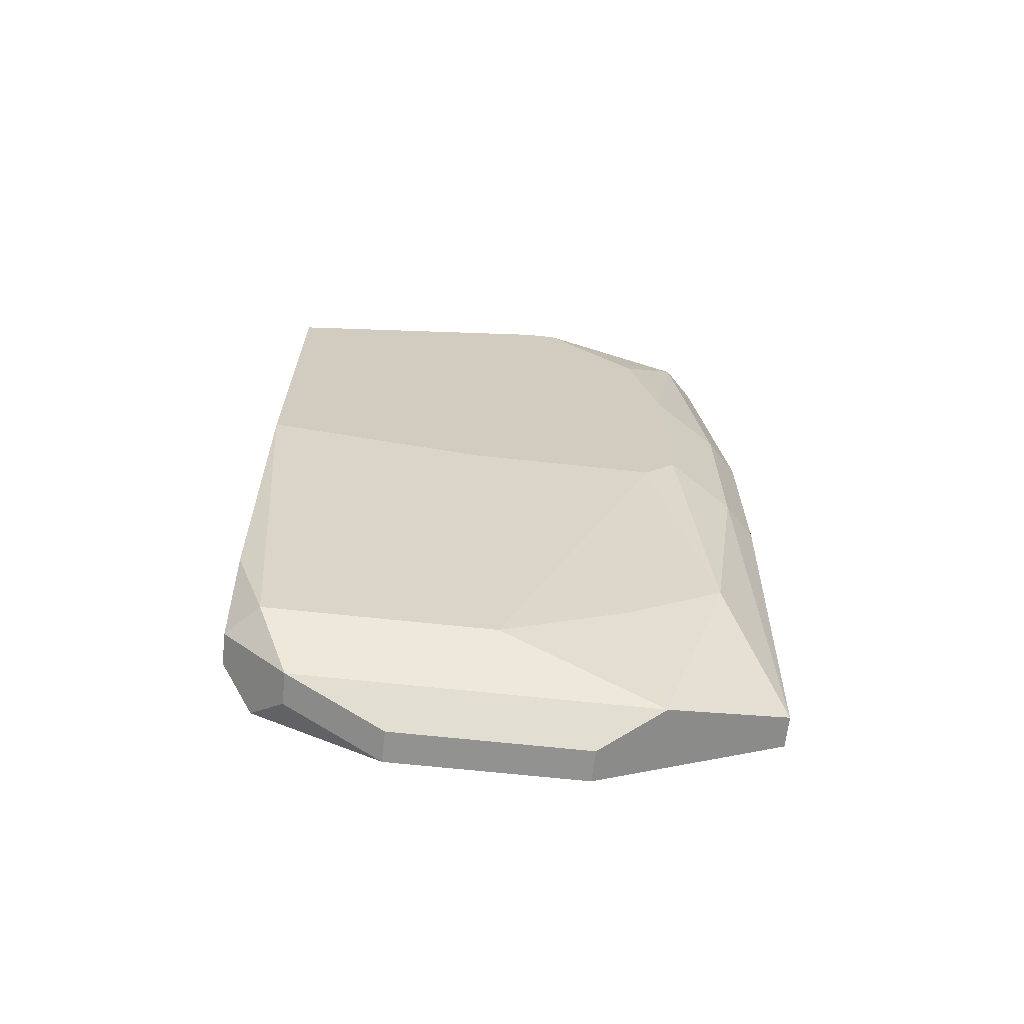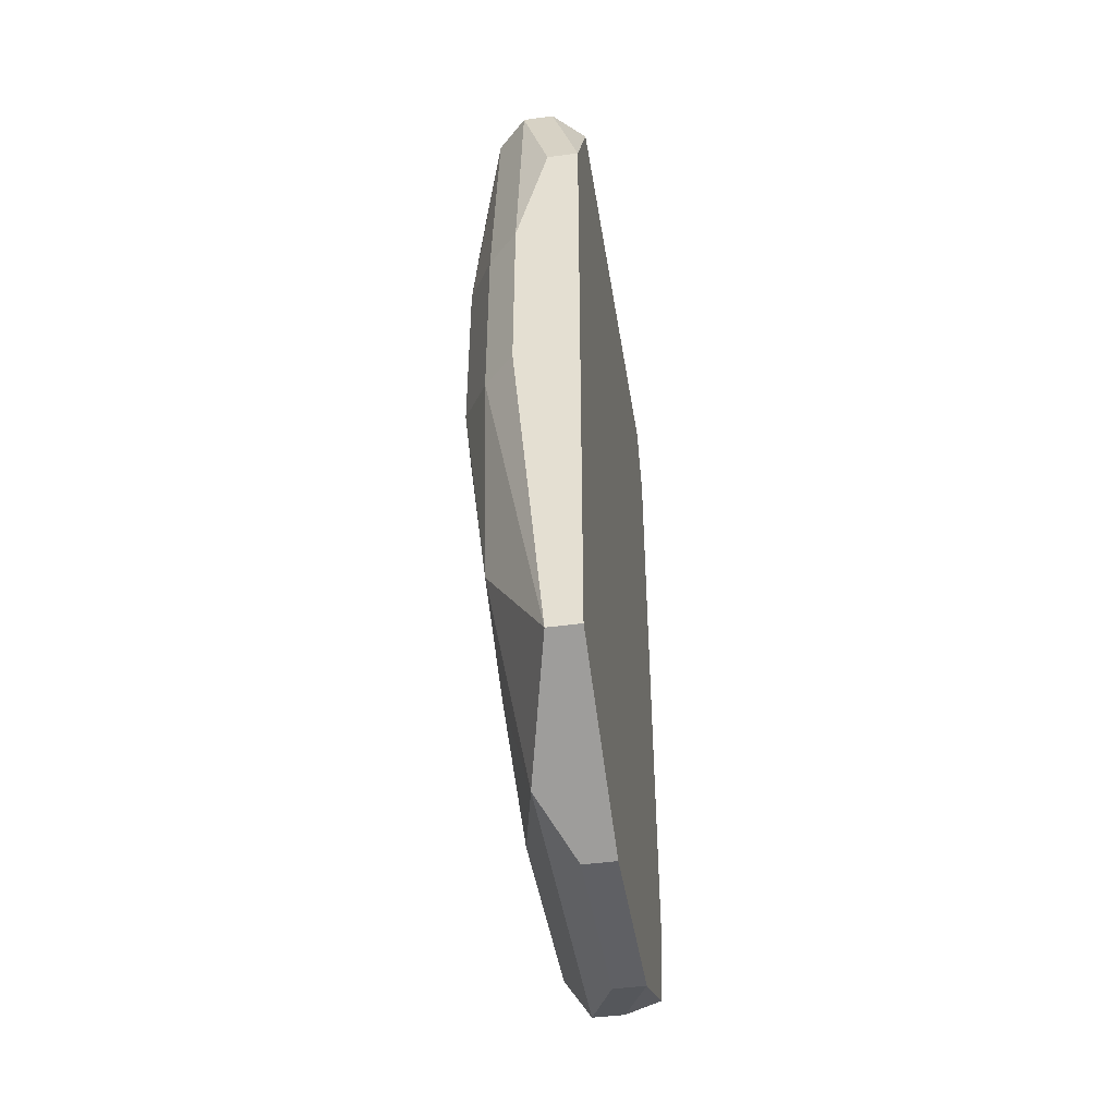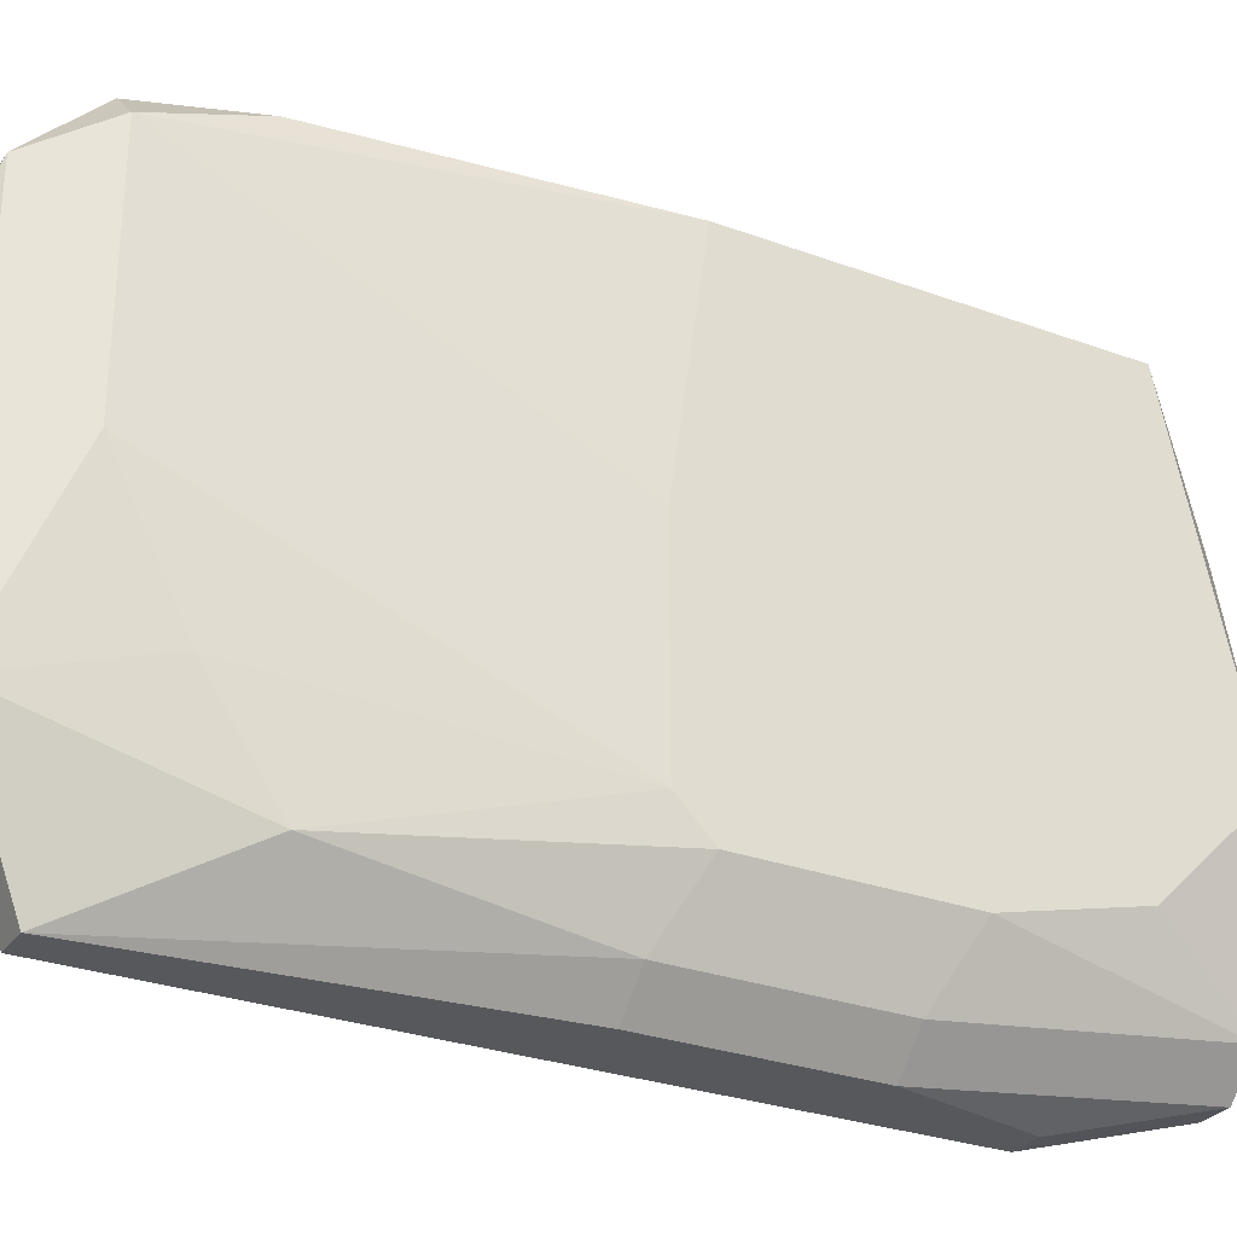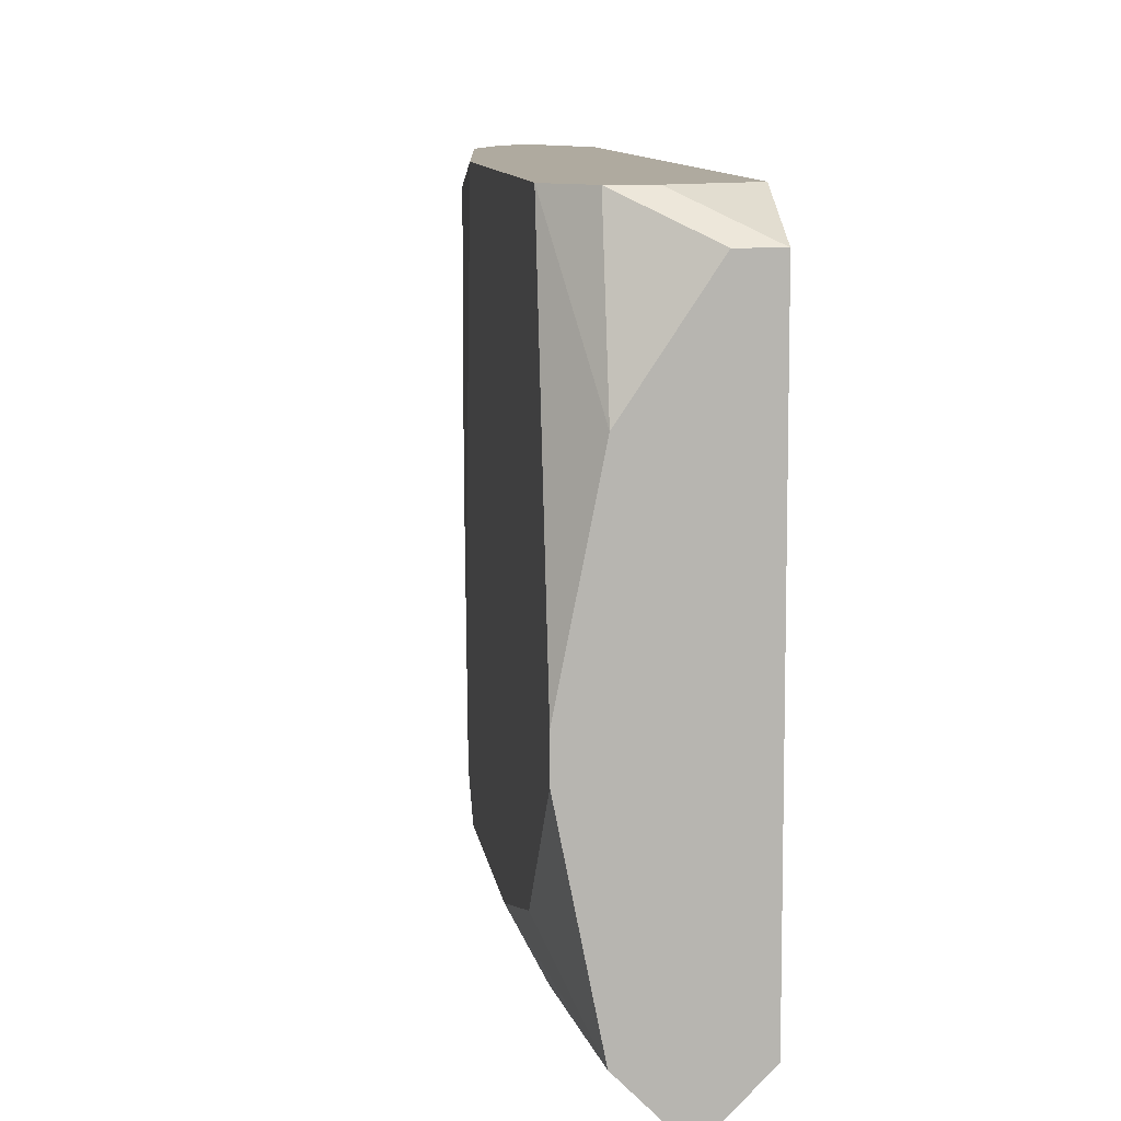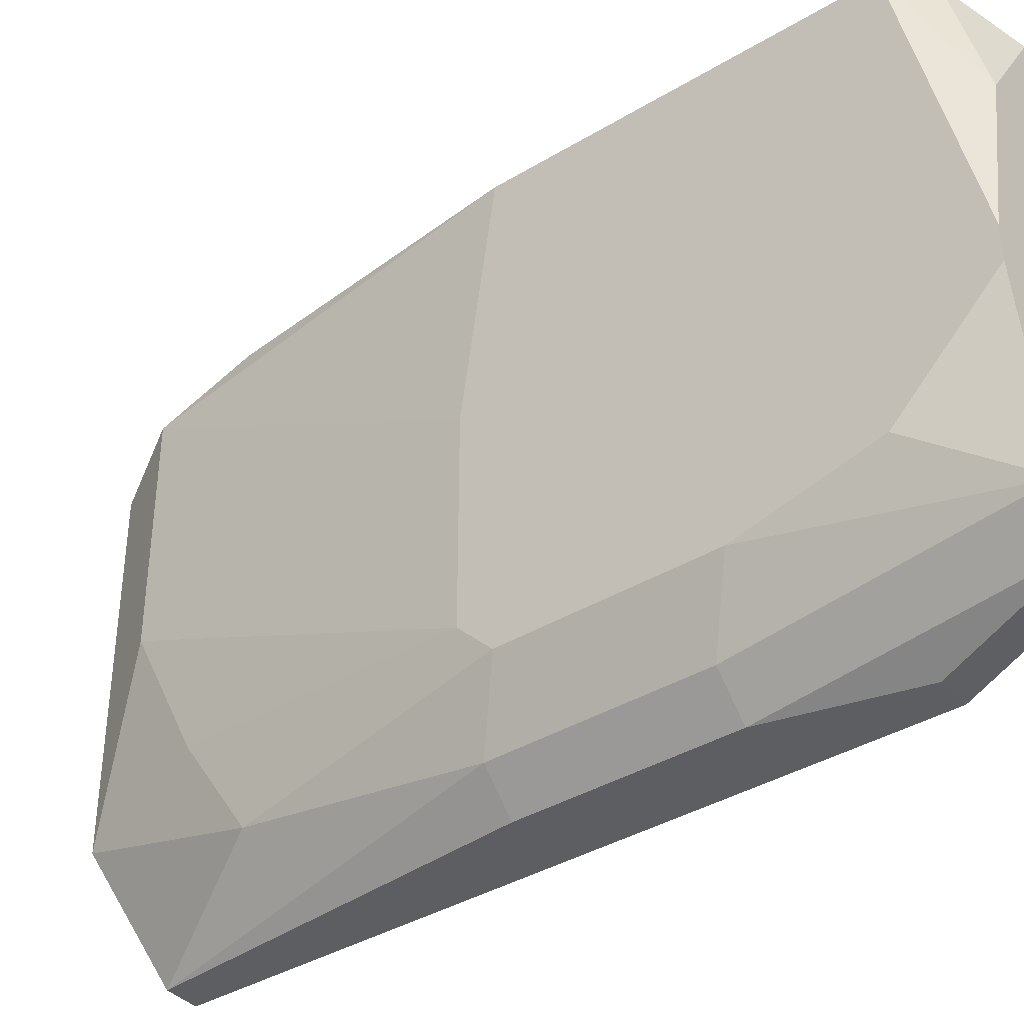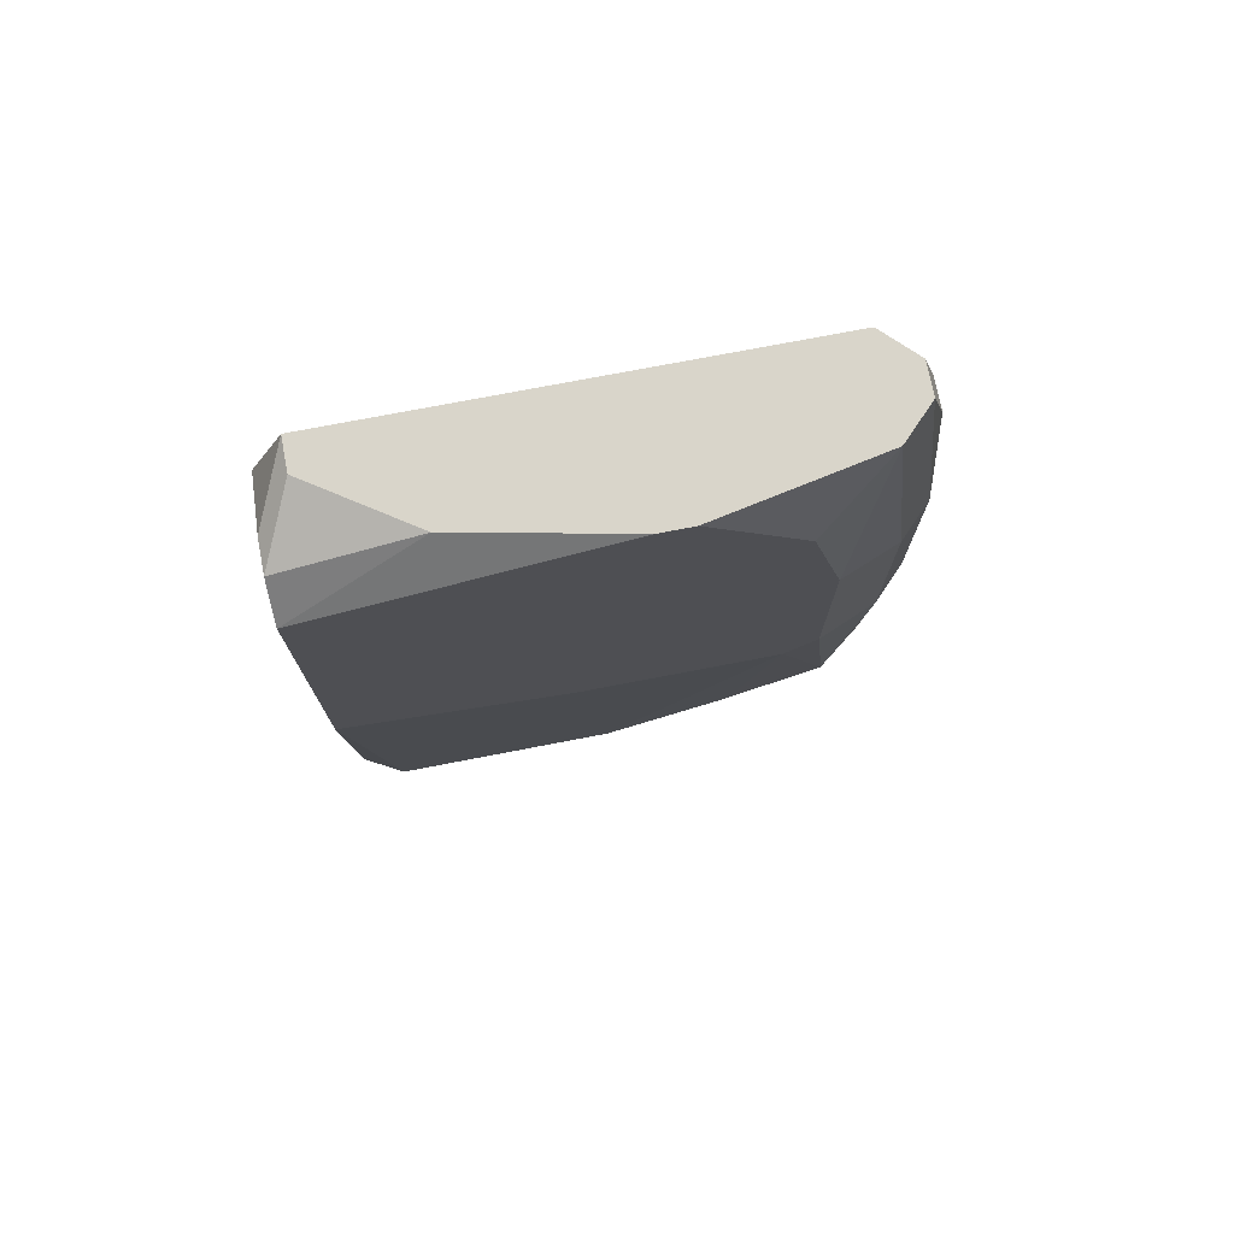
<metadata>
{"format":"obj","ext":"obj","renderer":"f3d","projection":"perspective","resolution":1024,"background":"white","views":[{"elev":-66.3,"azim":-96.2,"up":"+Z"},{"elev":-44.9,"azim":9.0,"up":"+Z"},{"elev":-28.8,"azim":-118.7,"up":"+Y"},{"elev":9.5,"azim":-7.4,"up":"+Y"},{"elev":-38.4,"azim":-52.7,"up":"+Y"},{"elev":74.7,"azim":-100.9,"up":"+Z"}]}
</metadata>
<code>
v -0.009991 -0.007966 0.01471
v -0.00774 -8.745e-05 0.0209
v -0.00774 -8.745e-05 0.009081
v -0.008303 -0.0006502 0.02202
v -0.00774 -0.0006502 0.02202
v -0.00774 -0.0006502 0.007393
v -0.008303 -0.002901 0.006268
v -0.00774 -0.002901 0.006268
v -0.00774 -0.006277 0.006268
v -0.008303 -0.006277 0.006268
v -0.00774 -0.008528 0.02202
v -0.00774 -0.009654 0.01977
v -0.009991 -0.007966 0.01808
v -0.008303 -0.009654 0.01977
v -0.00774 -0.009654 0.007956
v -0.008303 -0.009654 0.007956
v -0.009991 -0.007403 0.01415
v -0.008865 -8.745e-05 0.007956
v -0.008303 -8.745e-05 0.007956
v -0.008865 -0.001213 0.00683
v -0.008303 -0.001213 0.00683
v -0.008865 -0.007403 0.00683
v -0.008303 -0.009091 0.02202
v -0.008865 -0.009091 0.02202
v -0.008865 -0.009654 0.01752
v -0.008865 -0.009654 0.01415
v -0.009428 -8.745e-05 0.02146
v -0.008865 -8.745e-05 0.02146
v -0.009428 -8.745e-05 0.009644
v -0.009428 -0.0006502 0.007956
v -0.009428 -0.002338 0.02202
v -0.009428 -0.004589 0.007956
v -0.009428 -0.00684 0.009081
v -0.009428 -0.008528 0.02202
v -0.009428 -0.008528 0.01021
v -0.009428 -0.009091 0.01752
v -0.009991 -0.007403 0.02034
v -0.009428 -0.009091 0.01415
v -0.009991 -8.745e-05 0.0209
v -0.009991 -8.745e-05 0.01471
v -0.009991 -0.004026 0.01415
v -0.009991 -0.005152 0.02202
v -0.009991 -0.005715 0.02202
f 4 27 31
f 28 27 4
f 28 4 5
f 28 5 2
f 23 12 11
f 25 24 34
f 18 30 29
f 21 6 8
f 14 12 23
f 14 23 24
f 14 24 25
f 19 3 6
f 19 6 21
f 20 30 18
f 20 18 19
f 20 19 21
f 17 35 1
f 36 25 34
f 40 29 30
f 33 35 17
f 33 17 32
f 38 1 35
f 38 35 16
f 13 1 38
f 13 38 36
f 13 36 34
f 39 31 27
f 39 27 28
f 39 28 2
f 39 2 3
f 39 3 19
f 39 19 18
f 39 18 29
f 39 29 40
f 41 40 30
f 41 30 32
f 41 32 17
f 22 10 16
f 22 16 35
f 22 35 33
f 22 33 32
f 22 32 30
f 22 30 20
f 7 10 22
f 7 22 20
f 7 20 21
f 7 21 8
f 9 10 7
f 9 7 8
f 9 8 6
f 9 6 3
f 9 3 2
f 9 2 5
f 9 5 11
f 9 11 12
f 9 12 15
f 9 15 16
f 9 16 10
f 26 38 16
f 26 16 15
f 26 15 12
f 26 12 14
f 26 14 25
f 26 25 36
f 26 36 38
f 37 13 34
f 37 34 43
f 42 39 40
f 42 40 41
f 42 41 17
f 42 17 1
f 42 1 13
f 42 13 37
f 42 37 43
f 42 43 34
f 42 34 24
f 42 24 23
f 42 23 11
f 42 11 5
f 42 5 4
f 42 4 31
f 42 31 39

</code>
